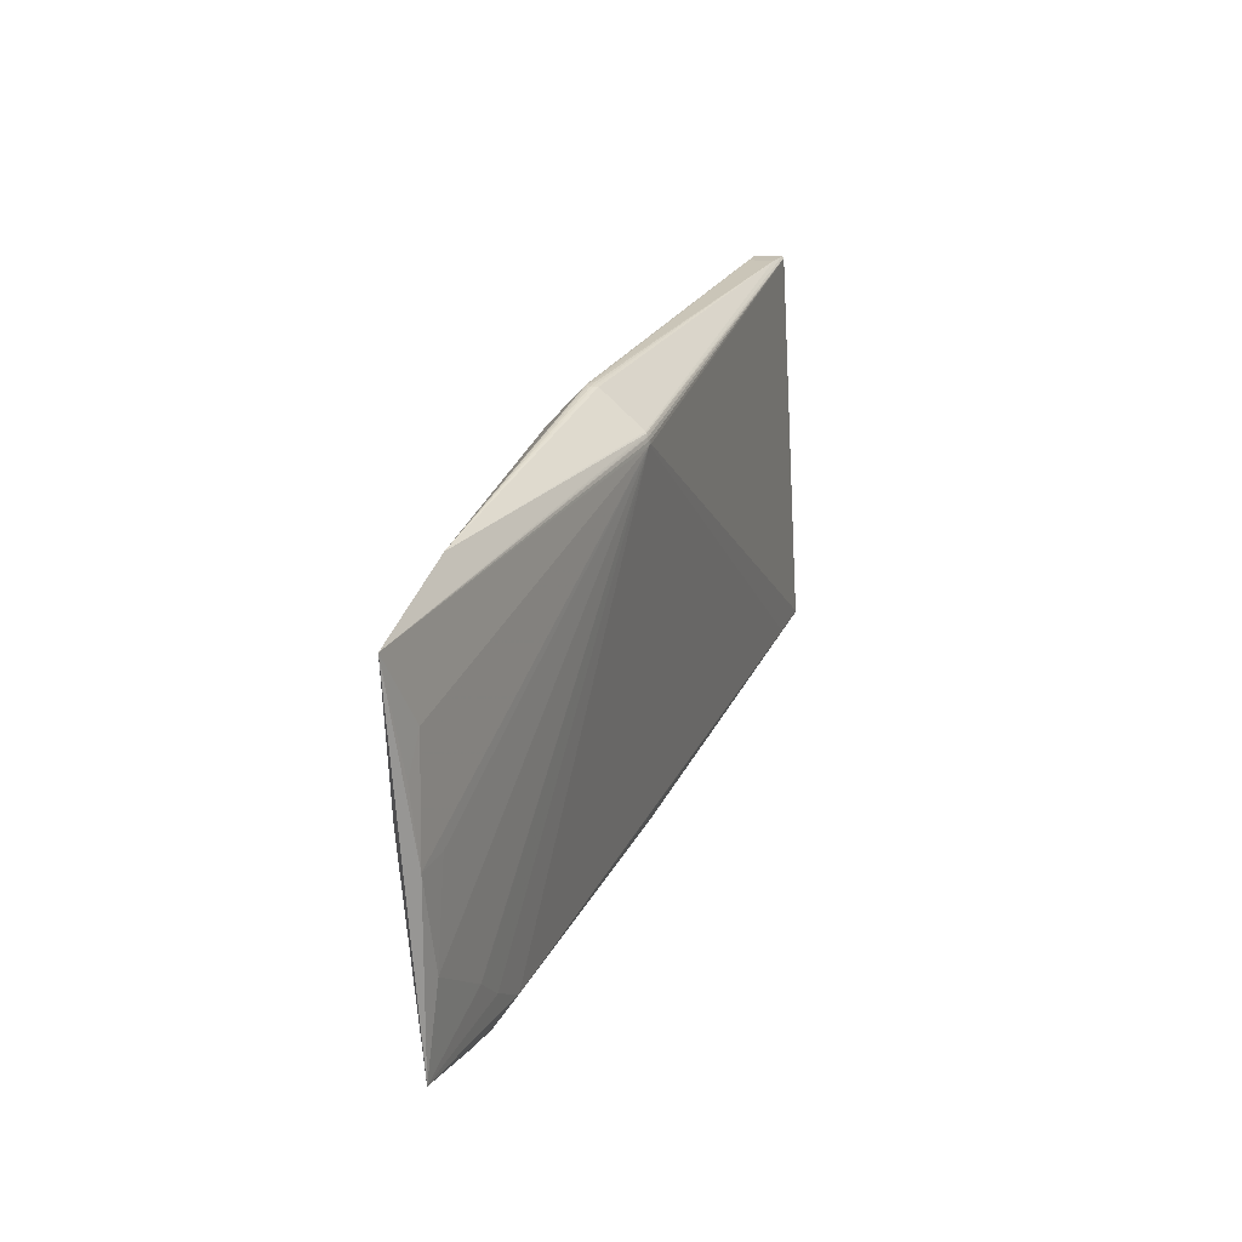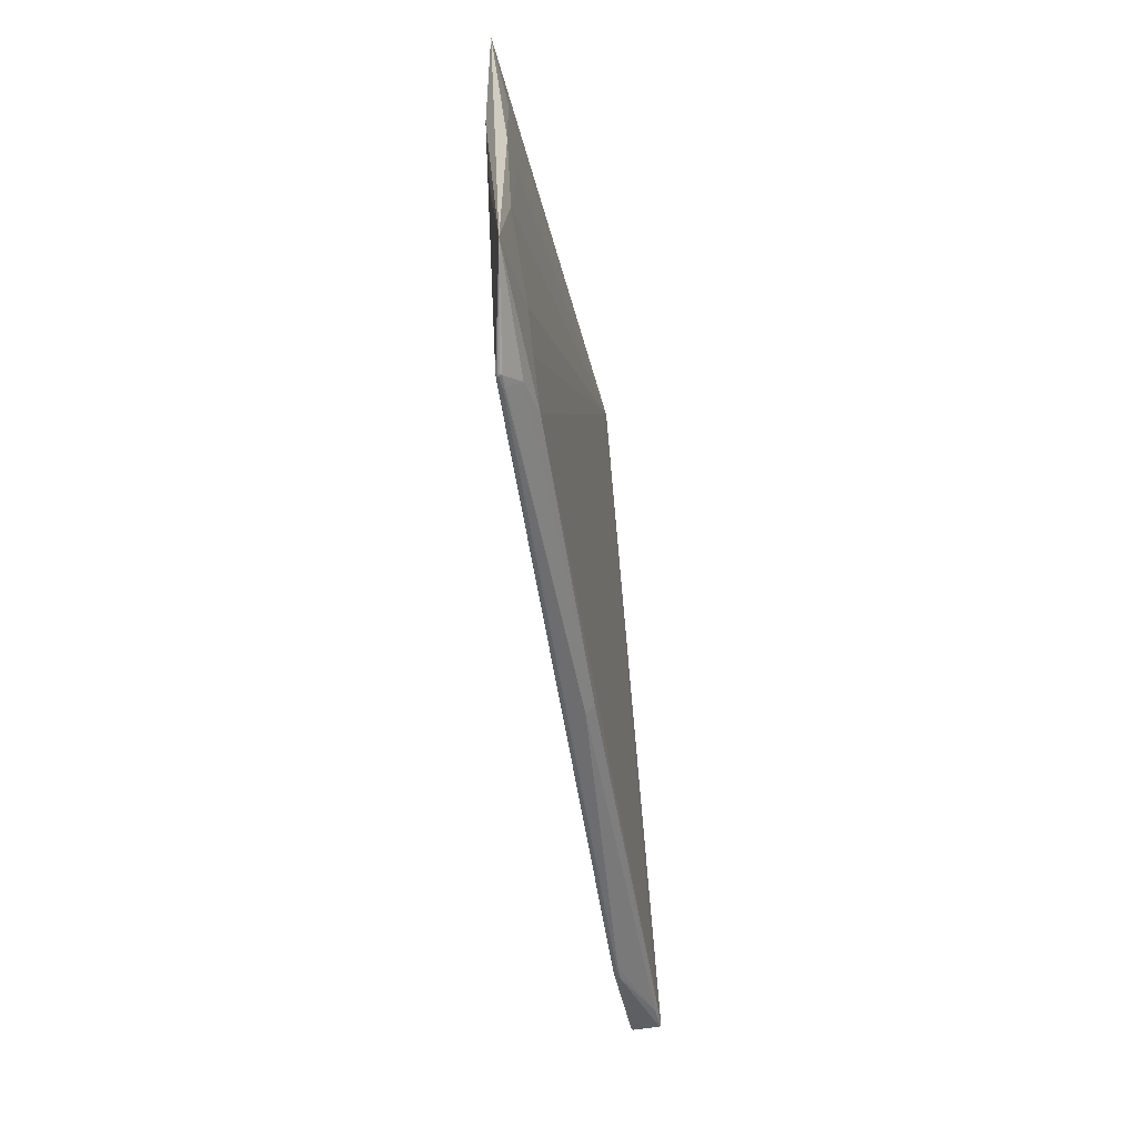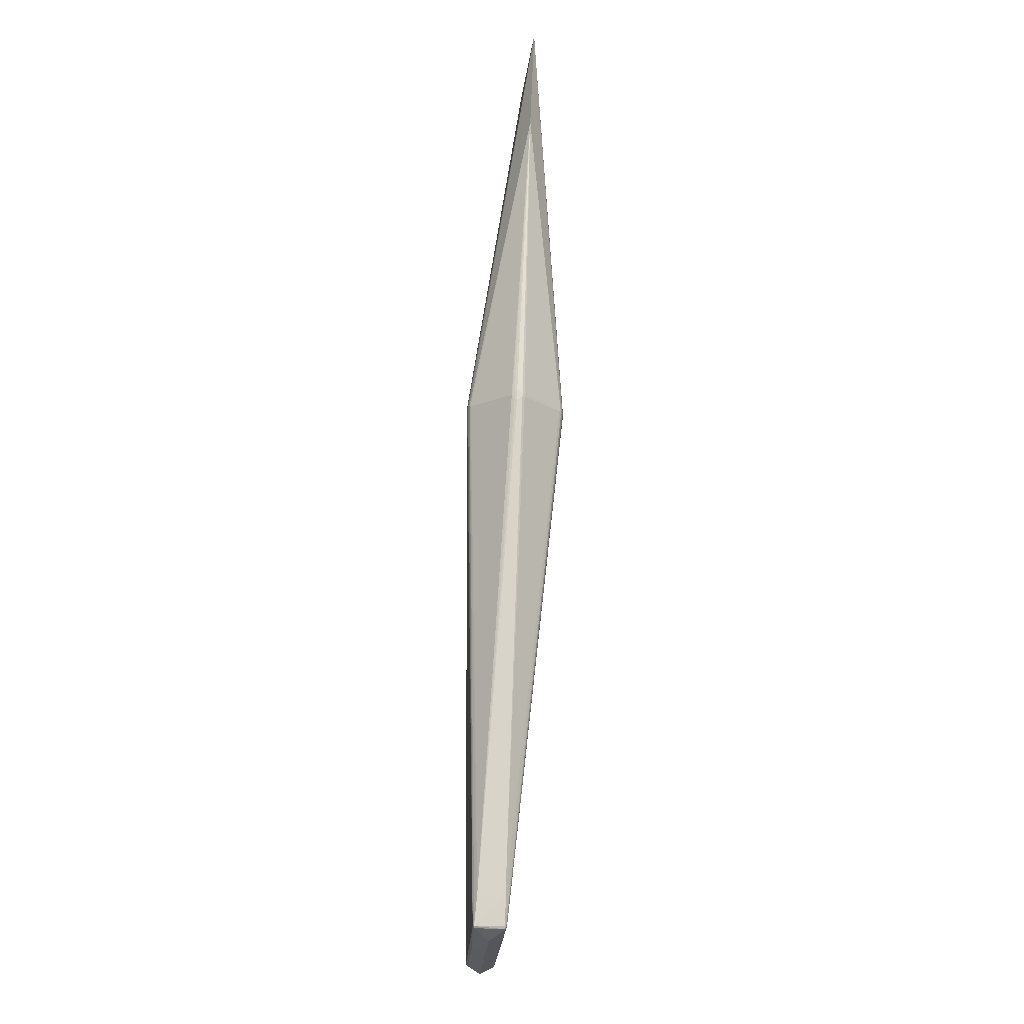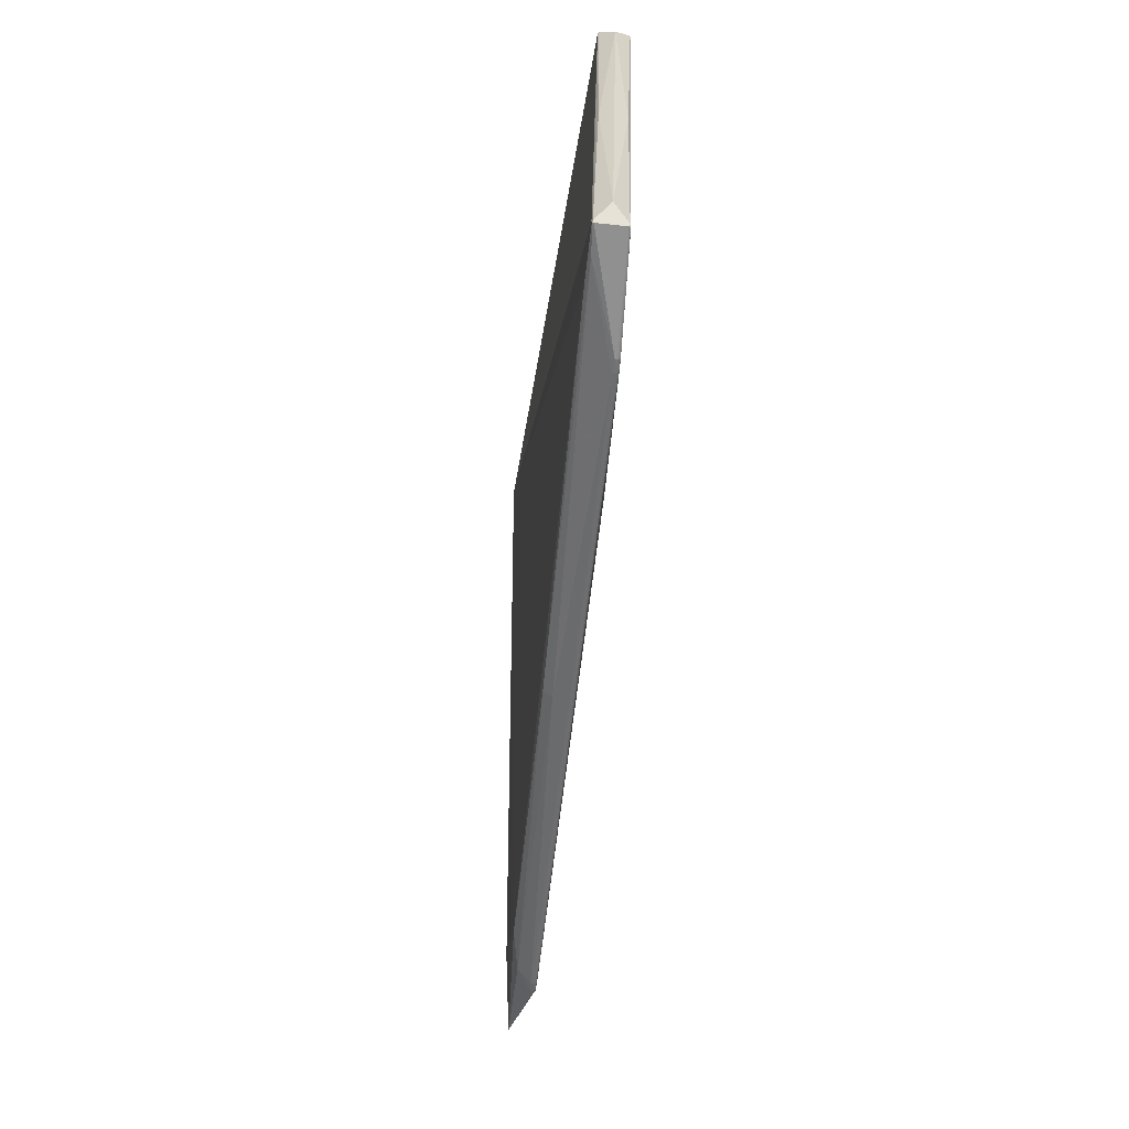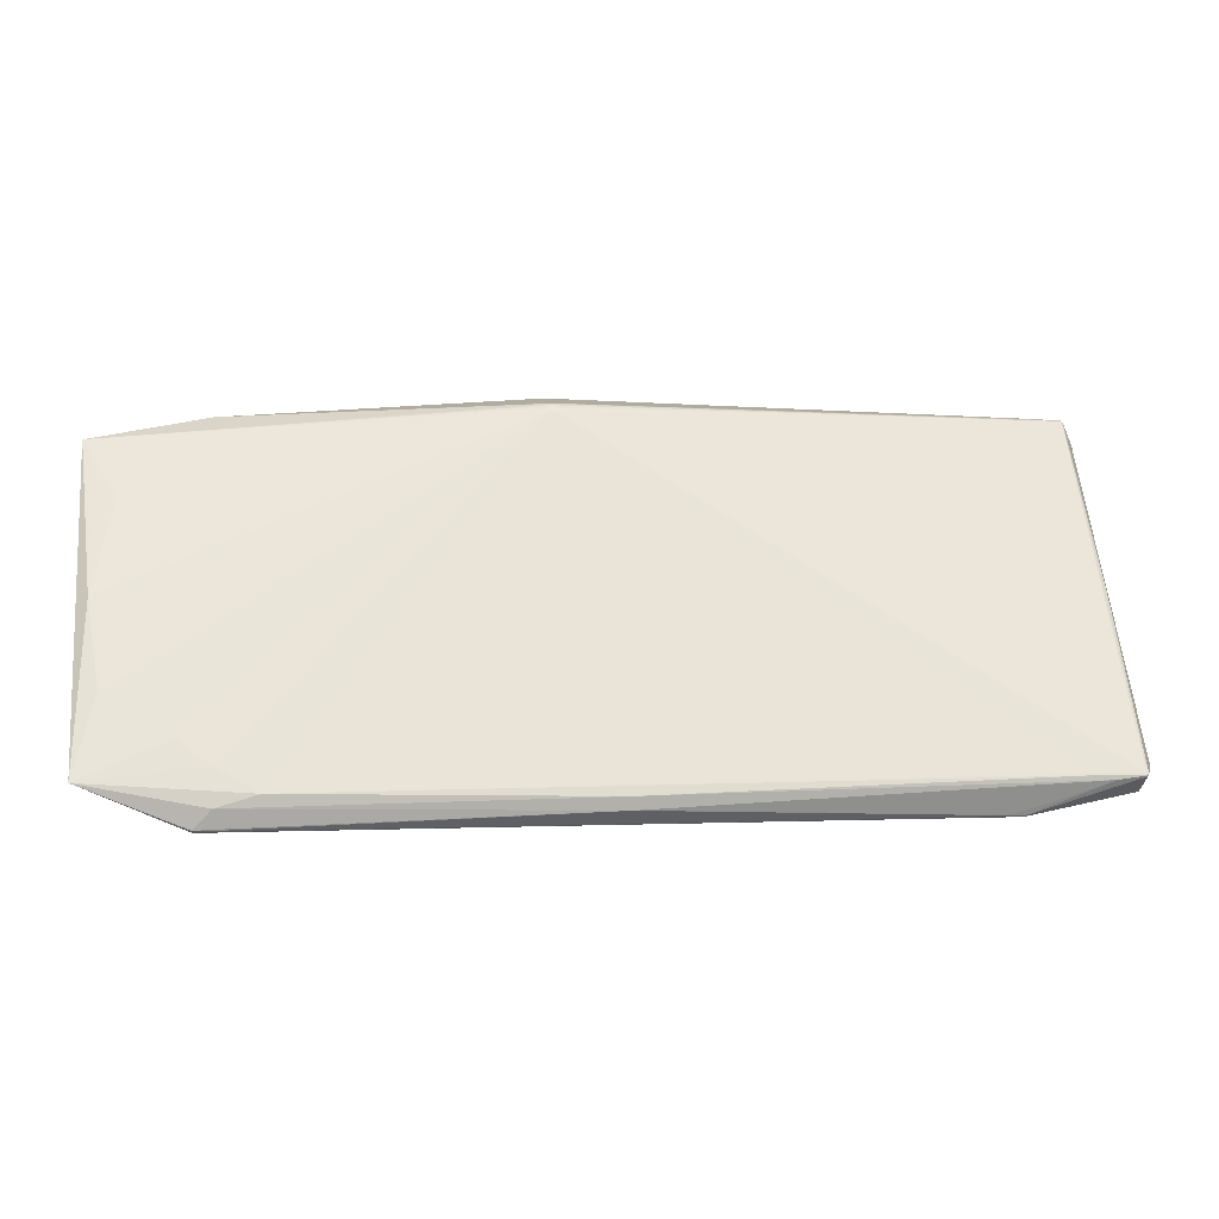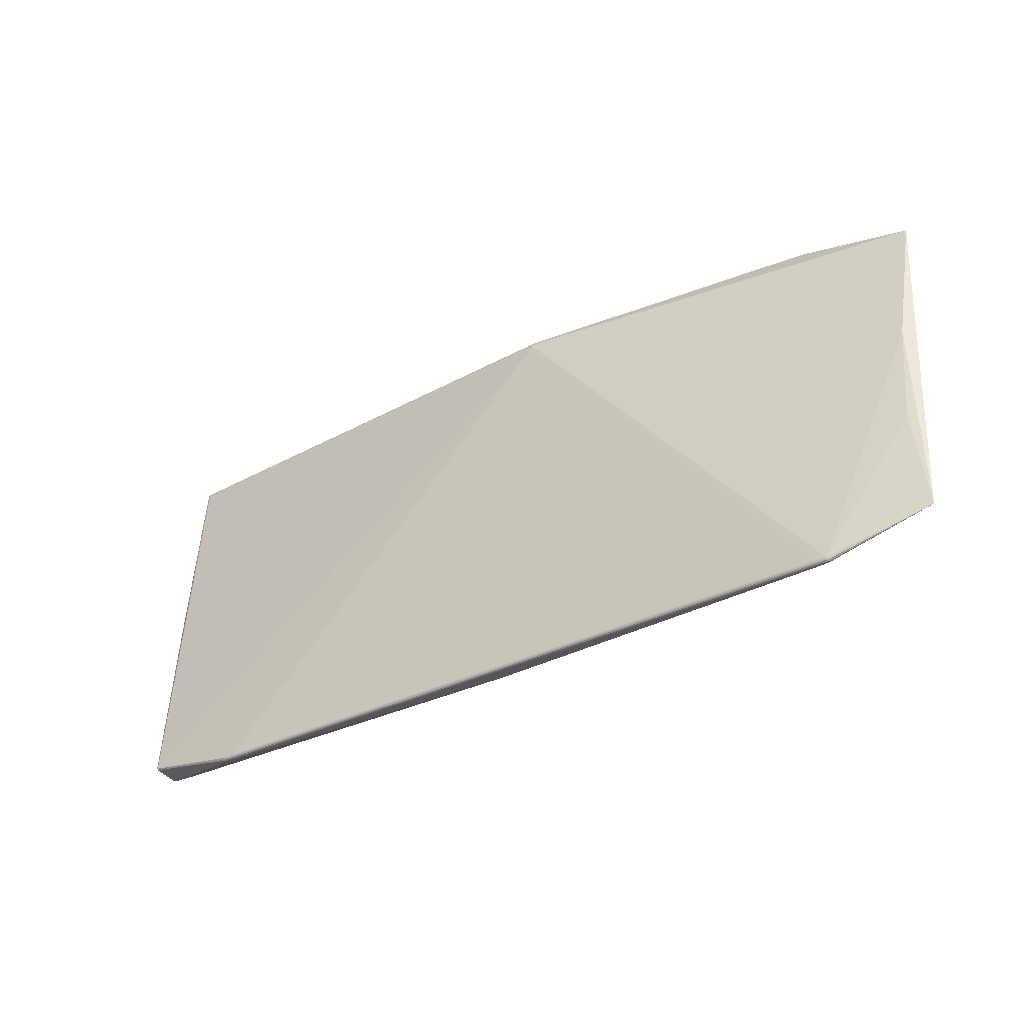
<metadata>
{"format":"obj","ext":"obj","renderer":"f3d","projection":"perspective","resolution":1024,"background":"white","views":[{"elev":20.1,"azim":110.1,"up":"+Y"},{"elev":-56.1,"azim":98.3,"up":"+Y"},{"elev":76.9,"azim":-87.2,"up":"+Y"},{"elev":-49.8,"azim":-95.8,"up":"+Y"},{"elev":-31.7,"azim":172.6,"up":"+Y"},{"elev":-42.6,"azim":33.8,"up":"+Y"}]}
</metadata>
<code>
v 0.4528 -0.1397 0.0006504
v 0.4432 -0.1633 -0.01647
v 0.4699 0.008891 -0.008926
v 0.05153 0.1663 -0.04468
v 0.04908 0.1595 -0.04734
v 0.05198 0.1624 0.04836
v 0.05424 0.1521 0.05013
v -0.5012 -0.1867 -0.024
v 0.05551 0.2026 0.01129
v -0.3932 -0.2195 0.006362
v 0.294 -0.2555 -0.01975
v -0.5007 -0.1888 0.003599
v -0.4995 -0.1858 0.005501
v -0.4642 0.2153 -0.01336
v -0.5006 -0.1878 -0.02497
v -0.4994 -0.1848 -0.02667
v -0.4449 -0.1895 -0.02674
v 0.3089 -0.2804 0.003179
v 0.3089 -0.2798 0.007237
v 0.324 -0.282 0.004554
v 0.324 -0.2818 0.005963
v 0.3241 -0.28 0.008169
v 0.3242 -0.2787 0.0087
v 0.3392 -0.2822 0.001934
v 0.3391 -0.283 0.003142
v 0.3391 -0.2833 0.004535
v 0.3391 -0.2831 0.005944
v 0.3392 -0.2824 0.0072
v 0.3393 -0.2813 0.00815
v 0.3394 -0.28 0.008681
v 0.3515 -0.2834 0.002787
v 0.3512 -0.2838 0.005673
v 0.3512 -0.2828 0.007464
v 0.3528 -0.2814 0.001198
v 0.3534 -0.2835 0.00439
v 0.3537 -0.2827 0.006539
v 0.3522 -0.281 0.008387
v 0.4389 0.04574 0.007805
v 0.4662 -0.03061 0.005332
v 0.463 -0.06673 -0.01431
v 0.4742 -0.068 -0.005112
v 0.4501 0.04538 -0.01064
v 0.4294 -0.06372 -0.01734
v 0.3704 -0.2067 -0.02
v -0.03492 -0.2507 0.003599
v -0.0198 -0.2521 0.006383
v 0.01052 -0.2541 0.007602
v 0.04858 0.1557 -0.04772
v 0.05165 0.1674 -0.04366
v 0.0485 0.1655 -0.04509
v 0.05017 0.163 -0.04635
v 0.0551 0.1667 -0.04367
v 0.05463 0.1657 -0.0447
v 0.05613 0.1629 -0.04584
v 0.05274 0.1648 -0.04549
v 0.05373 0.1625 -0.04636
v 0.05404 0.1591 -0.04724
v 0.05336 0.1557 -0.04773
v 0.0477 0.1529 0.05027
v 0.05159 0.165 0.04633
v 0.04799 0.1643 0.04704
v 0.04835 0.1624 0.04835
v 0.05001 0.1598 0.04944
v 0.05091 0.1567 0.0502
v 0.05472 0.1632 0.04751
v 0.05478 0.1596 0.04919
v 0.05669 0.1549 0.04967
v 0.05758 0.2031 0.0106
v 0.0535 0.2034 0.01078
v 0.05777 0.2036 -0.001243
v 0.05497 0.2035 -0.002152
v 0.05993 0.2042 0.0007765
v 0.06084 0.2047 0.003038
v 0.06024 0.2049 0.005656
v 0.05832 0.205 0.00776
v 0.0556 0.2052 0.008621
v 0.05283 0.2054 0.008007
v 0.05074 0.2057 0.006084
v 0.04988 0.2057 0.00345
v 0.05044 0.205 0.0009839
v 0.05229 0.2041 -0.001002
v -0.3799 -0.2202 0.002813
v -0.38 -0.221 0.004021
v -0.38 -0.2212 0.005414
v -0.38 -0.221 0.006823
v -0.3799 -0.2204 0.008079
v -0.3799 -0.2193 0.009029
v -0.3797 -0.218 0.00956
v -0.3649 -0.2223 0.004003
v -0.3648 -0.2217 0.00806
v -0.3498 -0.2239 0.005377
v -0.3497 -0.2237 0.006786
v -0.3497 -0.223 0.008042
v -0.3925 -0.2196 0.004144
v -0.3915 -0.2199 0.005775
v -0.3924 -0.2172 0.009145
v -0.3914 -0.2192 0.007599
v 0.335 -0.2687 -0.01196
v -0.02815 -0.2371 -0.02073
v -0.02895 -0.2466 -0.01182
v -0.5099 -0.1681 -0.01001
v 0.3381 -0.2317 -0.01995
v 0.4584 -0.2516 -0.01119
v 0.372 -0.2058 -0.01997
v -0.4874 0.01511 0.009291
v -0.4365 0.2181 0.01607
v -0.4873 0.01598 -0.01718
v -0.472 -0.1928 -0.02403
v -0.4364 0.219 -0.0104
v 0.3714 0.1536 0.002027
v -0.4783 0.1991 0.002151
v 0.4901 0.1156 0.0009675
v -0.5016 -0.1864 0.004533
v -0.4999 -0.1877 0.005178
v -0.4675 0.2152 0.01654
v -0.464 0.2176 0.01739
v -0.4668 0.215 0.01805
v -0.4642 0.2147 0.01884
v -0.4657 0.2168 0.01805
v -0.4652 0.2186 -0.01176
v -0.4671 0.2172 -0.0113
v -0.4668 0.2149 -0.01218
v -0.4654 0.2169 -0.01317
v -0.463 0.2185 -0.01184
v -0.5015 -0.1854 -0.02575
v -0.4999 -0.1867 -0.02647
v -0.4981 -0.1878 -0.02579
v -0.4454 -0.1914 -0.02654
v -0.5013 -0.1876 0.00271
v -0.4666 0.2166 0.01597
f 59 118 13
f 38 39 112
f 37 39 7
f 59 30 7
f 7 30 37
f 39 38 7
f 7 38 112
f 59 88 23
f 23 30 59
f 14 16 123
f 58 11 17
f 48 16 14
f 14 123 48
f 58 17 48
f 48 17 16
f 1 39 37
f 37 103 1
f 1 103 39
f 112 39 41
f 39 103 41
f 110 49 71
f 71 49 109
f 112 58 57
f 57 56 112
f 53 110 112
f 68 110 76
f 68 65 110
f 109 49 124
f 101 107 125
f 125 123 16
f 125 107 123
f 103 31 34
f 40 41 103
f 112 41 40
f 102 103 11
f 102 44 103
f 102 11 58
f 58 44 102
f 110 72 73
f 70 72 110
f 110 71 70
f 81 71 109
f 5 48 123
f 56 57 5
f 58 48 5
f 5 57 58
f 112 56 54
f 52 49 110
f 110 53 52
f 52 53 49
f 49 53 4
f 4 124 49
f 123 124 4
f 65 68 60
f 112 66 64
f 59 7 64
f 64 118 59
f 101 105 111
f 111 107 101
f 101 125 8
f 8 125 15
f 126 125 16
f 15 125 126
f 96 88 59
f 59 13 96
f 15 10 12
f 2 40 103
f 42 58 112
f 42 40 58
f 110 73 74
f 109 106 78
f 76 74 78
f 80 73 72
f 72 70 80
f 80 81 109
f 80 70 71
f 71 81 80
f 55 54 56
f 55 4 53
f 55 53 112
f 112 54 55
f 106 60 69
f 76 106 69
f 69 68 76
f 116 60 106
f 67 7 112
f 112 64 67
f 67 64 7
f 119 62 6
f 6 116 119
f 65 60 6
f 110 65 6
f 112 110 6
f 6 66 112
f 118 64 63
f 63 119 118
f 63 62 119
f 63 6 62
f 63 64 66
f 66 6 63
f 117 111 105
f 117 13 118
f 118 119 117
f 119 116 130
f 123 107 122
f 120 124 123
f 109 124 120
f 120 130 116
f 120 106 109
f 120 116 106
f 113 105 101
f 13 117 113
f 113 117 105
f 129 8 15
f 15 12 129
f 101 8 129
f 129 113 101
f 12 113 129
f 128 17 11
f 16 17 128
f 128 126 16
f 99 128 11
f 100 108 99
f 99 108 126
f 126 128 99
f 98 34 31
f 100 99 98
f 98 99 11
f 11 103 98
f 103 34 98
f 104 44 58
f 58 2 104
f 103 44 104
f 104 2 103
f 58 40 43
f 43 2 58
f 40 2 43
f 112 40 3
f 3 42 112
f 40 42 3
f 76 110 75
f 75 74 76
f 110 74 75
f 77 106 76
f 76 78 77
f 77 78 106
f 73 80 79
f 79 74 73
f 79 78 74
f 109 78 79
f 79 80 109
f 51 55 56
f 56 5 51
f 51 5 123
f 123 4 50
f 4 55 50
f 50 51 123
f 55 51 50
f 9 60 68
f 68 69 9
f 9 69 60
f 60 116 61
f 61 6 60
f 116 6 61
f 111 117 115
f 115 130 111
f 115 117 119
f 119 130 115
f 123 122 121
f 121 120 123
f 107 111 121
f 121 122 107
f 111 130 121
f 130 120 121
f 114 113 12
f 13 113 114
f 114 96 13
f 94 108 83
f 15 108 94
f 15 126 127
f 127 108 15
f 126 108 127
f 100 83 82
f 82 108 100
f 83 108 82
f 37 30 29
f 88 96 87
f 47 22 87
f 96 114 97
f 97 87 96
f 86 87 97
f 97 12 10
f 97 114 12
f 24 98 31
f 100 98 24
f 31 25 24
f 24 25 100
f 47 87 93
f 93 46 47
f 85 97 10
f 86 97 85
f 89 83 100
f 100 45 89
f 100 25 18
f 18 45 100
f 28 29 22
f 90 87 86
f 90 93 87
f 95 85 10
f 95 10 15
f 15 94 95
f 46 93 92
f 93 90 92
f 86 85 92
f 92 90 86
f 45 18 20
f 20 18 25
f 37 29 33
f 29 28 33
f 33 103 37
f 33 36 103
f 19 22 47
f 19 28 22
f 91 89 45
f 45 20 91
f 83 89 91
f 46 92 91
f 91 20 46
f 26 20 25
f 26 25 31
f 36 33 32
f 32 26 31
f 32 33 28
f 28 19 21
f 47 46 21
f 21 19 47
f 46 20 21
f 83 91 84
f 84 94 83
f 84 95 94
f 85 95 84
f 35 31 103
f 35 32 31
f 103 36 35
f 36 32 35
f 26 32 27
f 27 32 28
f 28 21 27
f 23 22 29
f 30 23 29
f 87 22 23
f 87 23 88
f 84 91 92
f 84 92 85
f 27 21 20
f 20 26 27

</code>
